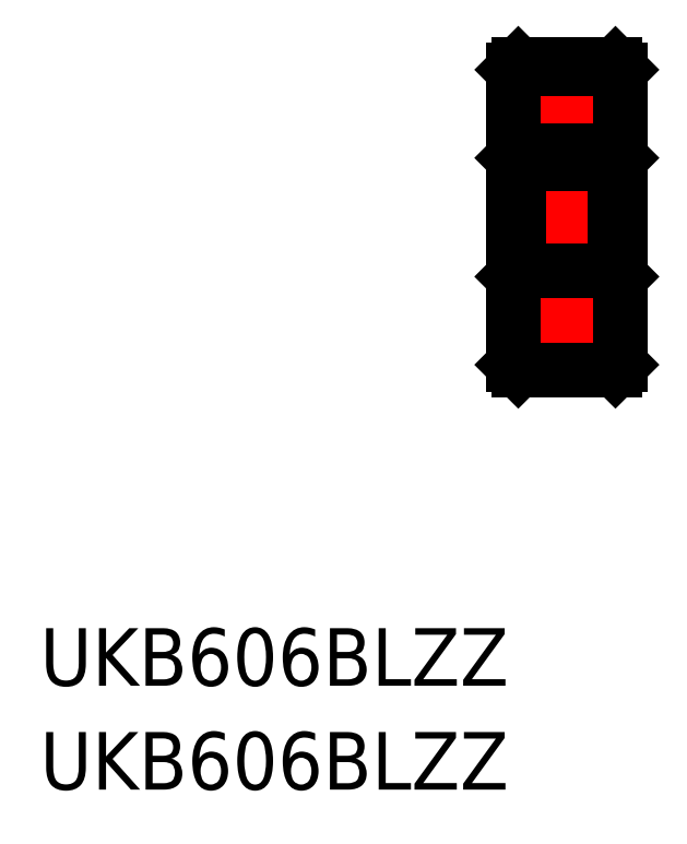
<metadata>
{"format":"dxf","ext":"dxf","renderer":"ezdxf+matplotlib","layout":"modelspace","background":"white","min_lineweight":24,"dpi":150}
</metadata>
<code>
0
SECTION
2
ENTITIES
0
LINE
8
CENTER
10
-11.89
20
26.28
30
0
11
-3.84
21
26.28
31
0
0
LINE
8
0
10
-5.256
20
27.08
30
0
11
-5.256
21
25.48
31
0
0
LINE
8
0
10
-6.799
20
27.33
30
0
11
-5.006
21
27.33
31
0
0
LINE
8
0
10
-11.01
20
25.23
30
0
11
-9.213
21
25.23
31
0
0
LINE
8
0
10
-6.799
20
25.23
30
0
11
-5.006
21
25.23
31
0
0
ARC
8
0
10
-8.006
20
26.28
30
0
40
1.6
50
221
51
319
0
ARC
8
0
10
-8.006
20
26.28
30
0
40
1.6
50
41.01
51
139
0
CIRCLE
8
0
10
-8.006
20
26.28
30
0
40
1.587
0
LINE
8
CENTER
10
-11.89
20
14.78
30
0
11
-3.84
21
14.78
31
0
0
LINE
8
0
10
-5.256
20
13.98
30
0
11
-5.256
21
15.58
31
0
0
LINE
8
0
10
-6.799
20
13.73
30
0
11
-5.006
21
13.73
31
0
0
LINE
8
0
10
-6.799
20
15.83
30
0
11
-5.006
21
15.83
31
0
0
ARC
8
0
10
-8.006
20
14.78
30
0
40
1.6
50
41.01
51
139
0
ARC
8
0
10
-8.006
20
14.78
30
0
40
1.6
50
221
51
319
0
CIRCLE
8
0
10
-8.006
20
14.78
30
0
40
1.587
0
LINE
8
CENTER
10
-12.04
20
20.53
30
0
11
-3.835
21
20.53
31
0
0
LINE
8
0
10
-9.756
20
27.08
30
0
11
-5.256
21
27.08
31
0
0
LINE
8
0
10
-9.756
20
27.08
30
0
11
-9.756
21
25.48
31
0
0
LINE
8
0
10
-9.756
20
25.48
30
0
11
-5.256
21
25.48
31
0
0
LINE
8
0
10
-10.01
20
27.33
30
0
11
-9.213
21
27.33
31
0
0
LINE
8
0
10
-10.01
20
27.33
30
0
11
-10.01
21
25.48
31
0
0
LINE
8
0
10
-11.01
20
25.48
30
0
11
-10.01
21
25.48
31
0
0
LINE
8
0
10
-9.756
20
15.58
30
0
11
-5.256
21
15.58
31
0
0
LINE
8
0
10
-9.756
20
13.98
30
0
11
-5.256
21
13.98
31
0
0
LINE
8
0
10
-9.756
20
15.58
30
0
11
-9.756
21
13.98
31
0
0
LINE
8
0
10
-11.01
20
15.83
30
0
11
-9.213
21
15.83
31
0
0
LINE
8
0
10
-10.01
20
13.73
30
0
11
-9.213
21
13.73
31
0
0
LINE
8
0
10
-10.01
20
15.58
30
0
11
-10.01
21
13.73
31
0
0
LINE
8
0
10
-11.01
20
15.58
30
0
11
-10.01
21
15.58
31
0
0
LINE
8
CENTER
10
-8.006
20
11.27
30
0
11
-8.006
21
29.67
31
0
0
LINE
8
0
10
-5.006
20
28.73
30
0
11
-5.306
21
29.03
31
0
0
LINE
8
0
10
-10.71
20
29.03
30
0
11
-5.306
21
29.03
31
0
0
LINE
8
0
10
-11.01
20
28.73
30
0
11
-10.71
21
29.03
31
0
0
LINE
8
0
10
-11.01
20
12.33
30
0
11
-10.71
21
12.03
31
0
0
LINE
8
0
10
-5.306
20
12.03
30
0
11
-10.71
21
12.03
31
0
0
LINE
8
0
10
-5.006
20
12.33
30
0
11
-5.306
21
12.03
31
0
0
LINE
8
0
10
-11.01
20
23.83
30
0
11
-10.71
21
23.53
31
0
0
LINE
8
0
10
-10.71
20
23.53
30
0
11
-5.306
21
23.53
31
0
0
LINE
8
0
10
-5.006
20
23.83
30
0
11
-5.306
21
23.53
31
0
0
LINE
8
0
10
-11.01
20
12.33
30
0
11
-11.01
21
28.73
31
0
0
LINE
8
0
10
-10.71
20
17.53
30
0
11
-11.01
21
17.23
31
0
0
LINE
8
0
10
-10.71
20
17.53
30
0
11
-5.306
21
17.53
31
0
0
LINE
8
0
10
-5.006
20
28.73
30
0
11
-5.006
21
12.33
31
0
0
LINE
8
0
10
-5.306
20
17.53
30
0
11
-5.006
21
17.23
31
0
0
LINE
8
0
10
-10.71
20
23.53
30
0
11
-10.71
21
17.53
31
0
0
LINE
8
0
10
-5.306
20
23.53
30
0
11
-5.306
21
17.53
31
0
0
TEXT
8
0
10
-37.29
20
-5.51
30
0
40
3.2
1
UKB606BLZZ
0
TEXT
8
0
10
-37.29
20
-11.28
30
0
40
3.2
1
UKB606BLZZ
0
ENDSEC
0
EOF

</code>
